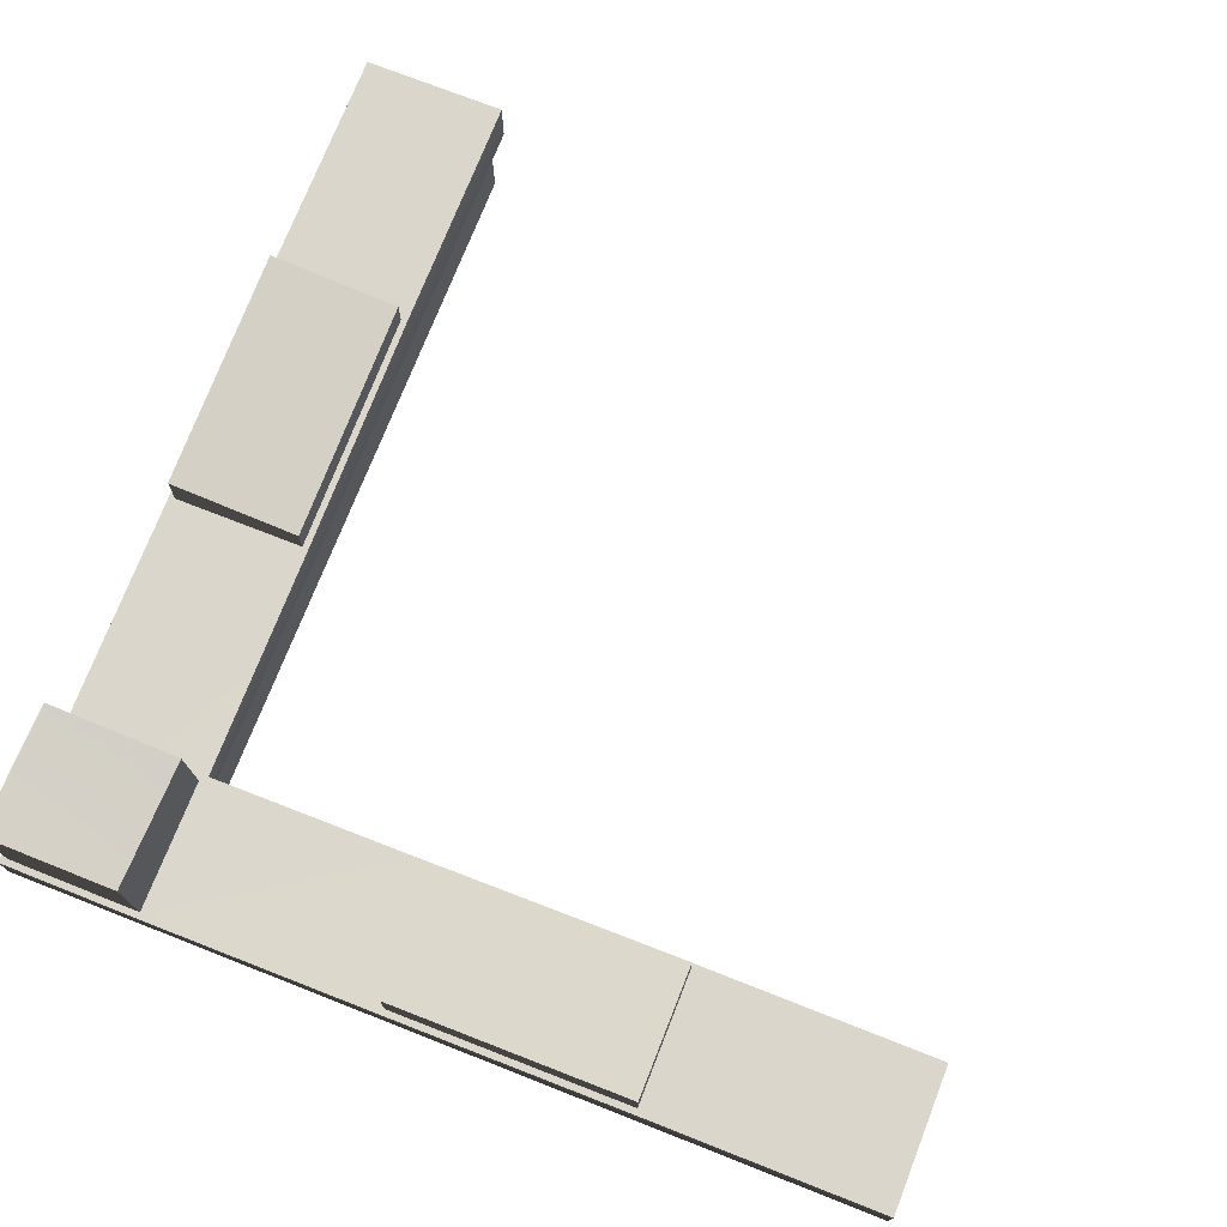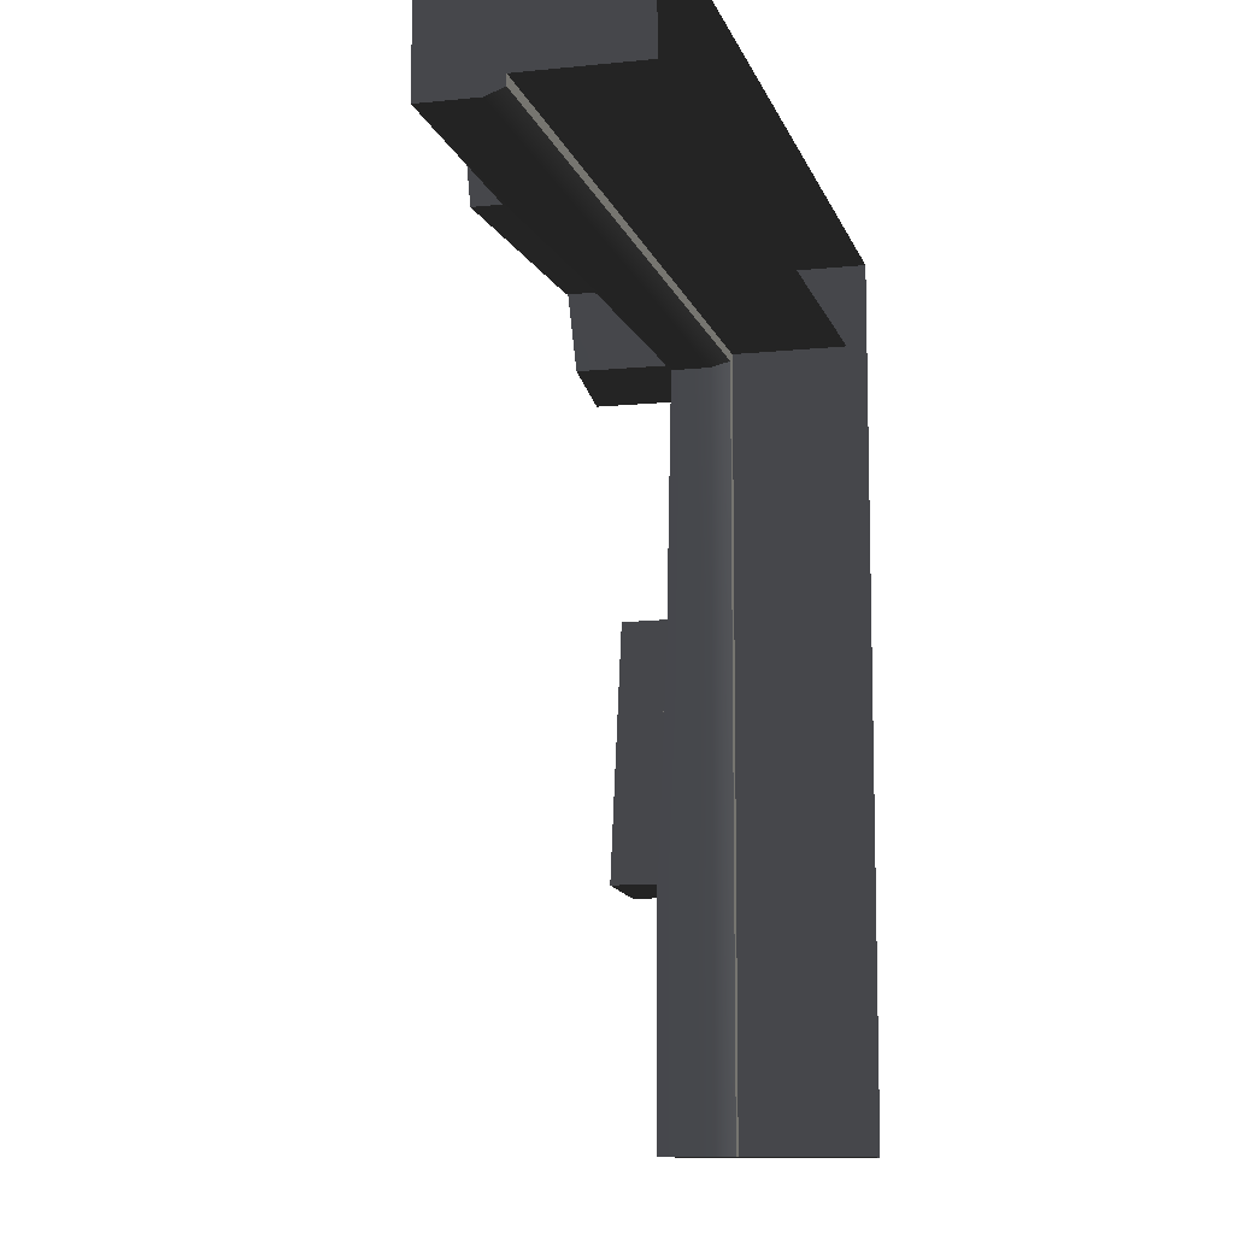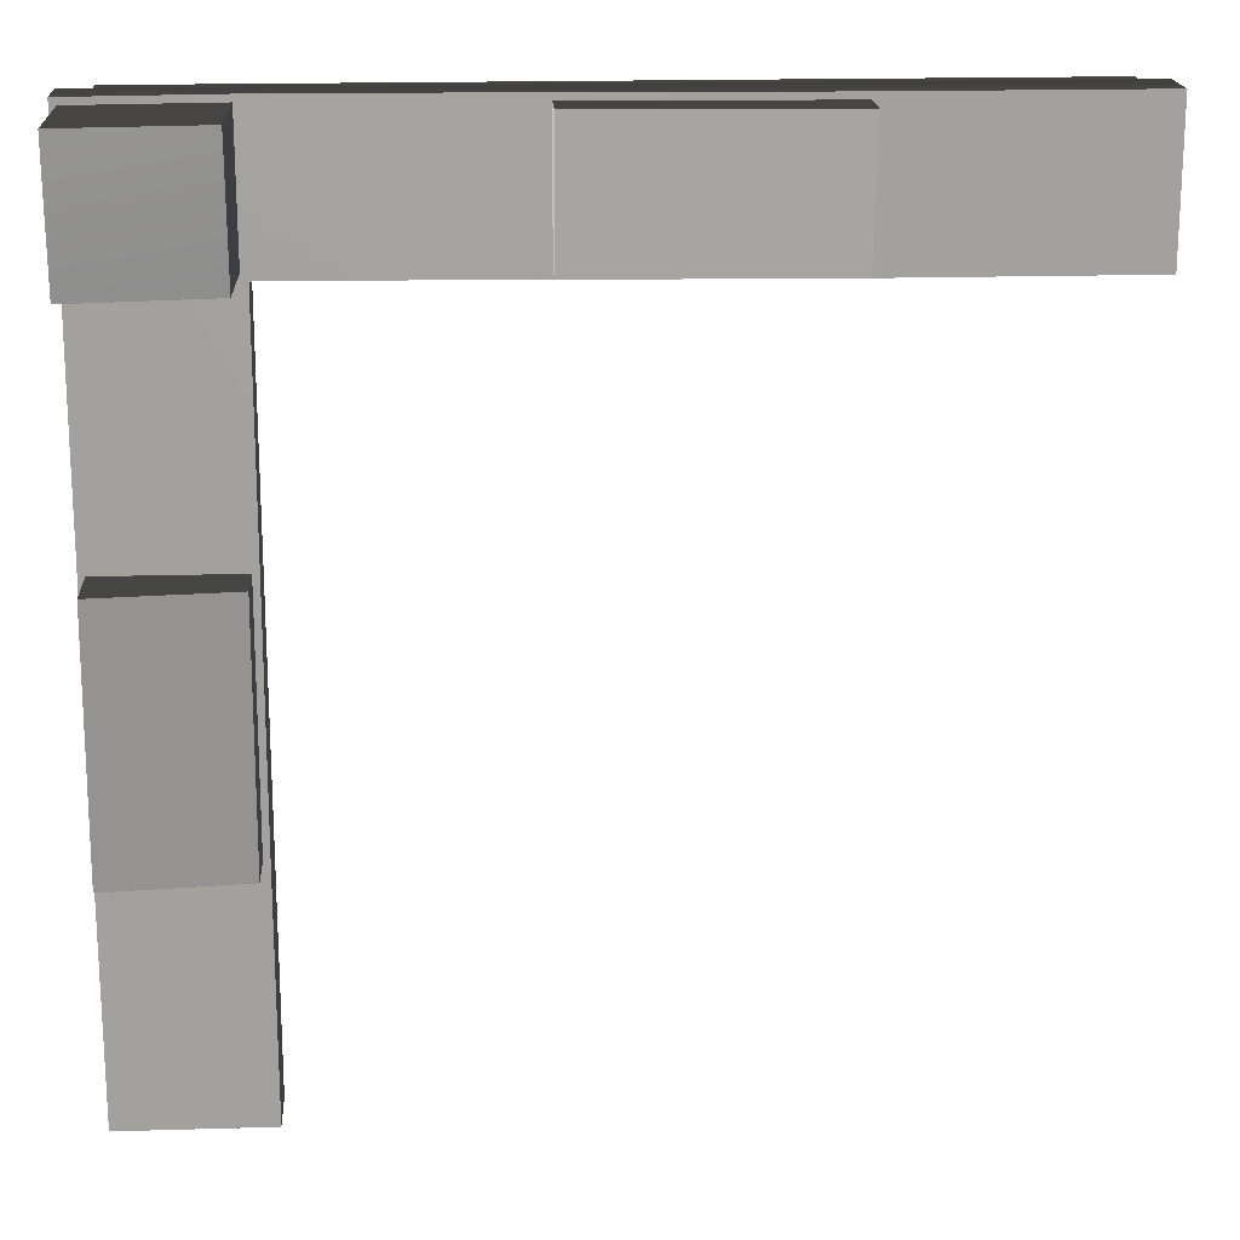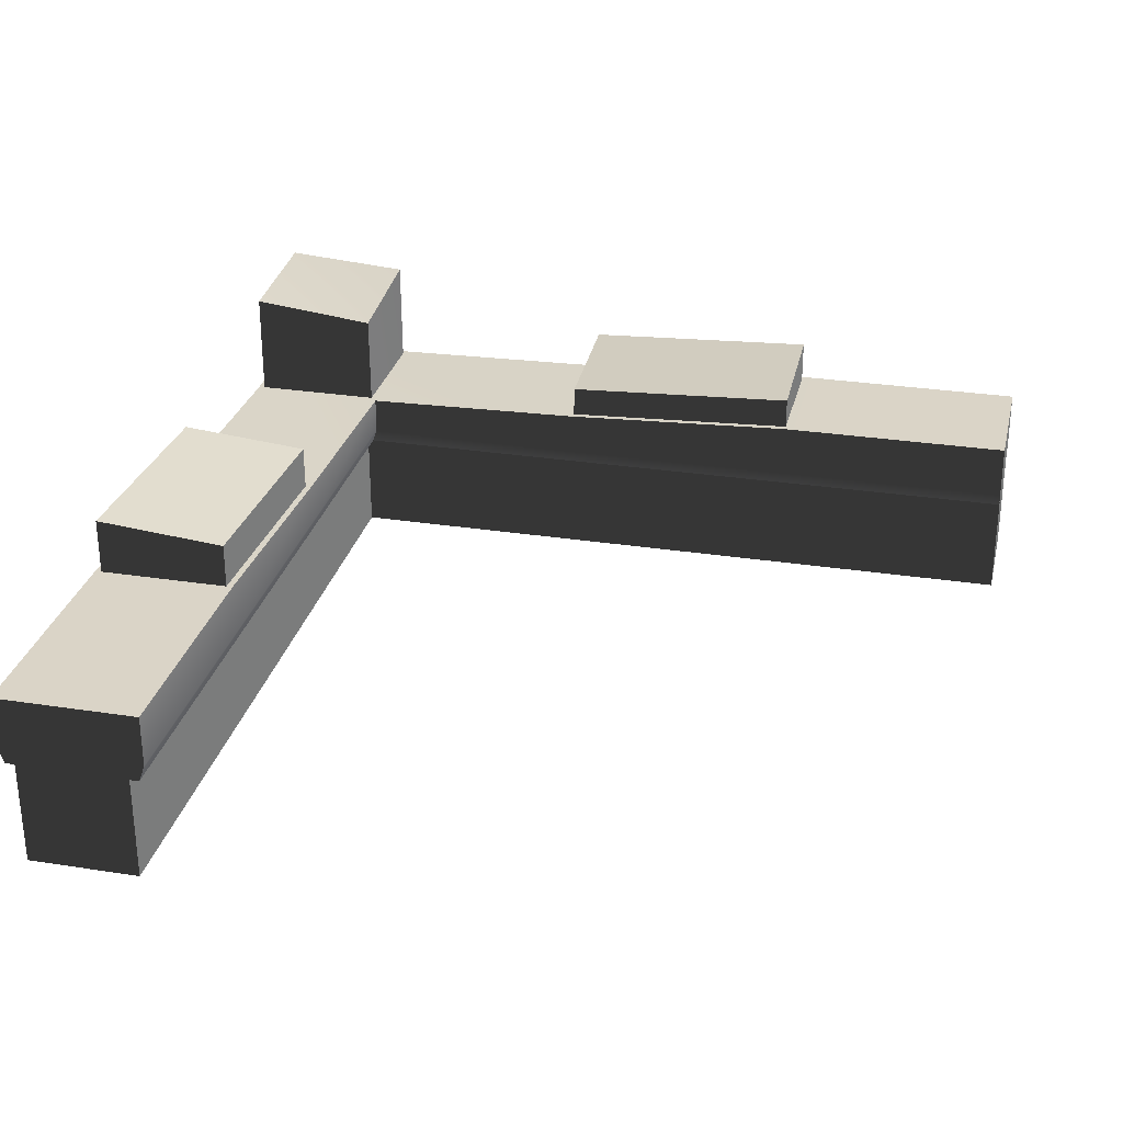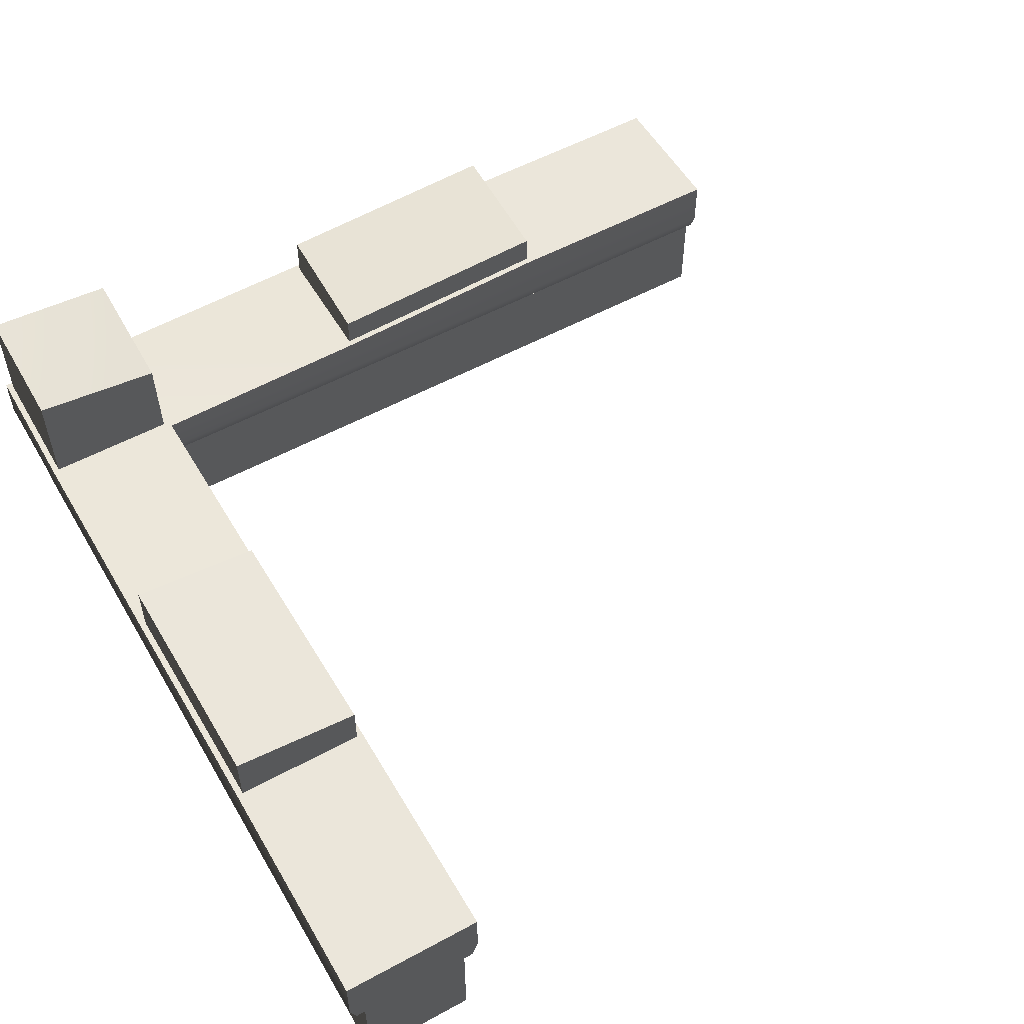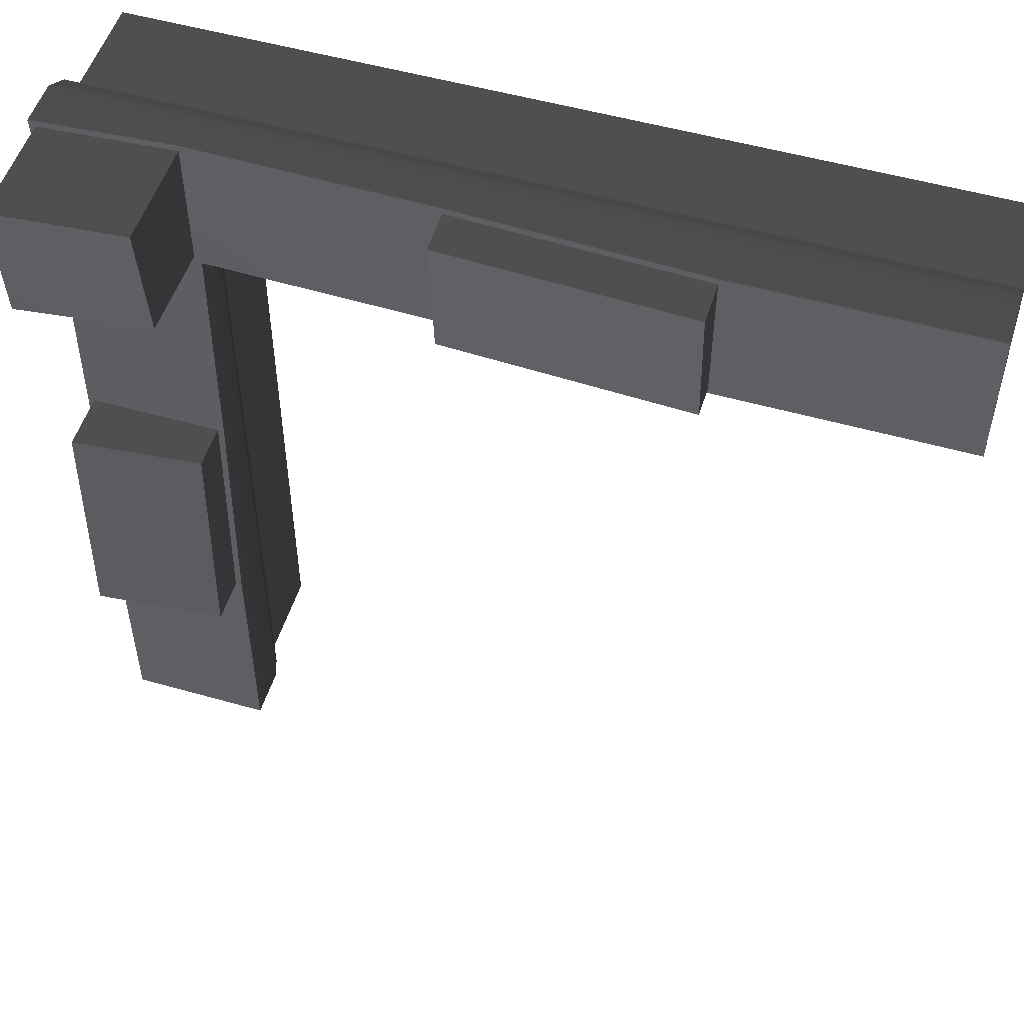
<metadata>
{"format":"obj","ext":"obj","renderer":"f3d","projection":"perspective","resolution":1024,"background":"white","views":[{"elev":73.9,"azim":111.4,"up":"+Y"},{"elev":-10.8,"azim":-75.5,"up":"+Z"},{"elev":18.4,"azim":176.7,"up":"+Z"},{"elev":28.9,"azim":-167.0,"up":"+Y"},{"elev":54.9,"azim":150.1,"up":"+Y"},{"elev":52.3,"azim":-162.9,"up":"+Z"}]}
</metadata>
<code>
v  0.3089 0.8369 -2.28
v  -0.3089 0.8369 -2.28
v  0.3089 0.788 0.0022
v  -0.3089 0.788 0.0022
v  0.3089 0.7651 1.138
v  -0.3089 0.8369 -1.14
v  0.3089 0.8369 -1.14
v  0.3089 1.054 -0
v  0.3089 1.105 -1.14
v  -0.3089 1.049 -1.14
v  -0.3089 0.9977 0
v  0.3089 1.275 1.14
v  -0.3089 0.5078 -1.14
v  -0.3089 0.5078 -2.28
v  0.3089 0.5078 -2.28
v  0.3089 0.5078 -1.14
v  0.3089 0.5078 0.0014
v  0.3089 0.5078 1.139
v  -0.3089 0.5078 0.0014
v  0.2645 0 1.14
v  0.2645 0 -0
v  0.2645 0 -1.14
v  0.2645 0 -2.28
v  -0.2645 0 -2.28
v  -0.2645 0 -1.14
v  -0.2645 0 0
v  -0.2645 0 1.14
v  0.2645 0.5078 1.139
v  -0.2645 0.5078 1.139
v  -0.2645 0.5078 0.0014
v  -0.2645 0.5078 -1.14
v  -0.2645 0.5078 -2.28
v  0.2645 0.5078 -2.28
v  0.2645 0.5078 -1.14
v  0.2645 0.5078 0.0014
v  0.3389 0.7651 1.138
v  0.3389 0.5899 1.139
v  0.3389 0.5899 0.0016
v  0.3389 0.5899 -1.14
v  0.3389 0.5899 -2.28
v  0.3389 0.8369 -2.28
v  0.3389 0.8369 -1.14
v  0.3389 0.788 0.0022
v  -0.3389 0.8369 -1.14
v  -0.3389 0.8369 -2.28
v  -0.3389 0.5899 -2.28
v  -0.3389 0.5899 -1.14
v  -0.3389 0.5899 0.0016
v  -0.3389 0.788 0.0022
v  0.3089 1.321 1.753
v  -0.3038 1.205 1.14
v  0.2645 0 1.709
v  -0.2645 0 1.179
v  -0.2645 0.5078 1.179
v  0.3389 0.8056 1.783
v  -0.3389 0.5899 1.105
v  -0.3389 0.7658 1.105
v  -0.307 0.5078 1.137
v  -0.3052 0.5078 1.709
v  0.2645 0.5078 1.709
v  -0.3038 0 1.709
v  -3.724 0.5078 1.179
v  -3.724 0 1.179
v  -2.584 0 1.179
v  -2.584 0.5078 1.179
v  -1.444 0.9355 1.135
v  -1.444 0.9917 1.753
v  -2.584 1.043 1.753
v  -2.584 0.9865 1.135
v  -1.443 0.5078 1.709
v  -1.444 0 1.709
v  -2.584 0 1.709
v  -2.584 0.5078 1.709
v  -1.443 0.5078 1.179
v  -1.444 0 1.179
v  -0.3038 0 1.179
v  -0.3052 0.5078 1.179
v  -2.584 0.8369 1.135
v  -2.584 0.8369 1.753
v  -3.724 0.8369 1.753
v  -3.724 0.8369 1.135
v  -3.724 0 1.709
v  -3.724 0.5078 1.709
v  -1.442 0.788 1.753
v  -1.442 0.788 1.135
v  -0.3038 1.275 1.753
v  0.3089 0.8038 1.753
v  -0.306 0.7651 1.753
v  -3.724 0.5899 1.105
v  -2.584 0.5899 1.105
v  -2.584 0.8369 1.105
v  -3.724 0.8369 1.105
v  -1.442 0.788 1.783
v  -1.442 0.5899 1.783
v  -2.584 0.5899 1.783
v  -2.584 0.8369 1.783
v  -1.442 0.5899 1.105
v  -1.442 0.788 1.105
v  -0.306 0.7651 1.783
v  -0.3054 0.5899 1.783
v  -3.724 0.5899 1.783
v  -3.724 0.8369 1.783
v  -1.443 0.5078 1.135
v  -2.584 0.5078 1.135
v  -3.724 0.5078 1.135
v  -3.724 0.5078 1.753
v  -2.584 0.5078 1.753
v  -1.443 0.5078 1.753
v  -0.3052 0.5078 1.753
v  0.3389 0.5899 1.783
v  0.3089 0.5078 1.753
v  -0.3074 0.7651 1.137
o MuretBAngle
g MuretBAngle
f 28 60 52 20
f 32 24 25 31
f 11 8 9 10
f 35 21 22 34
f 30 26 27 29
f 28 20 21 35
f 30 31 25 26
f 6 7 1 2
f 34 22 23 33
f 29 27 53 54
f 9 8 3 7
f 10 9 7 6
f 11 10 6 4
f 8 11 4 3
f 12 50 87 5
f 46 47 44 45
f 43 38 39 42
f 48 56 57 49
f 36 37 38 43
f 47 48 49 44
f 39 40 41 42
f 29 54 58
f 30 29 58 19
f 31 30 19 13
f 32 31 13 14
f 34 33 15 16
f 35 34 16 17
f 28 35 17 18
f 37 110 111 18
f 38 37 18 17
f 39 38 17 16
f 40 39 16 15
f 42 41 1 7
f 43 42 7 3
f 36 43 3 5
f 45 44 6 2
f 47 46 14 13
f 48 47 13 19
f 49 57 112 4
f 44 49 4 6
f 23 24 32 33
f 40 15 33 32 14 46 45 2 1 41
f 50 12 51 86
f 5 3 4 112
f 51 12 5 112
f 110 37 36 55
f 60 28 18 111
f 55 36 5 87
f 56 48 19 58
f 59 61 52 60
f 62 65 64 63
f 66 69 68 67
f 70 73 72 71
f 74 77 76 75
f 59 70 71 61
f 74 75 64 65
f 78 81 80 79
f 73 83 82 72
f 77 54 53 76
f 68 79 84 67
f 69 78 79 68
f 66 85 78 69
f 67 84 85 66
f 86 88 87 50
f 89 92 91 90
f 93 96 95 94
f 97 98 57 56
f 99 93 94 100
f 90 91 98 97
f 95 96 102 101
f 77 58 54
f 74 103 58 77
f 65 104 103 74
f 62 105 104 65
f 73 107 106 83
f 70 108 107 73
f 59 109 108 70
f 100 109 111 110
f 94 108 109 100
f 95 107 108 94
f 101 106 107 95
f 96 79 80 102
f 93 84 79 96
f 99 88 84 93
f 92 81 78 91
f 90 104 105 89
f 97 103 104 90
f 98 85 112 57
f 91 78 85 98
f 82 83 62 63
f 101 102 80 81 92 89 105 62 83 106
f 88 112 85 84
f 51 112 88 86
f 110 55 99 100
f 60 111 109 59
f 55 87 88 99
f 56 58 103 97

</code>
